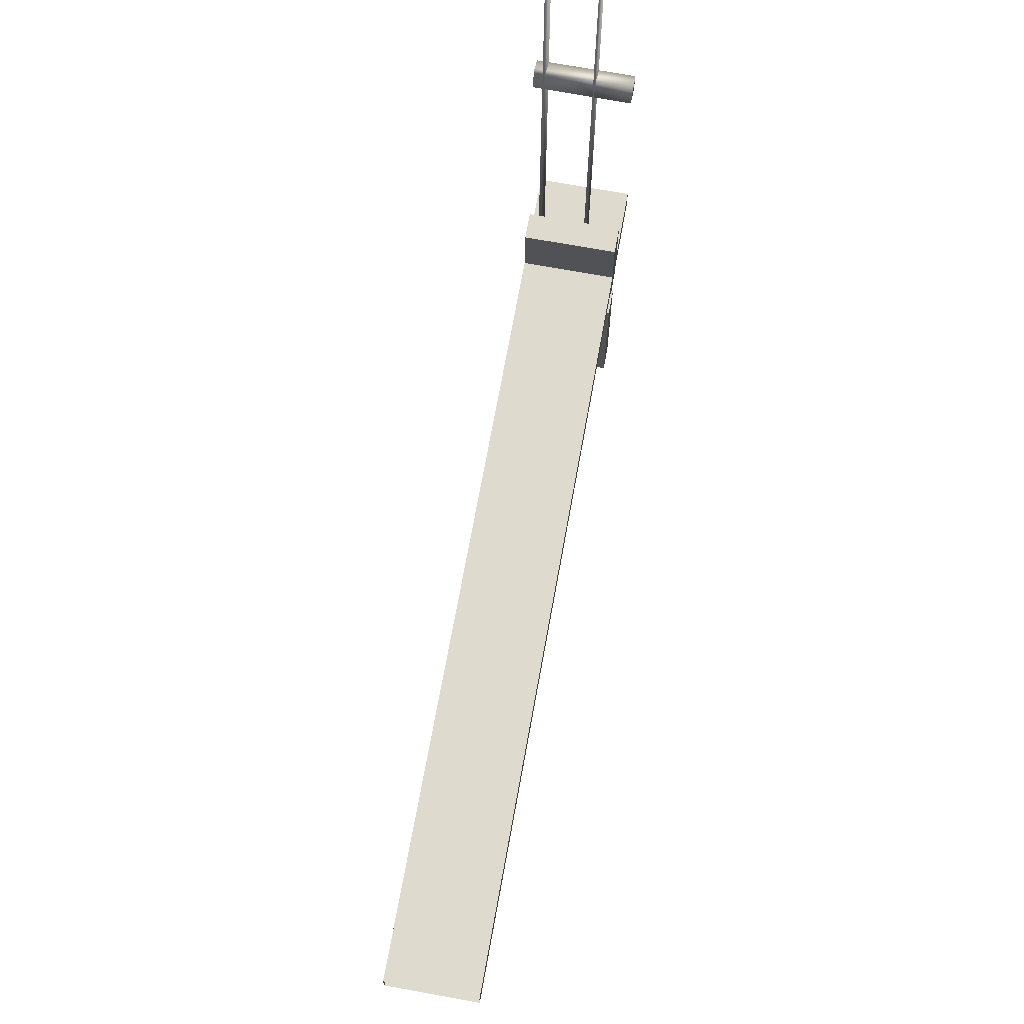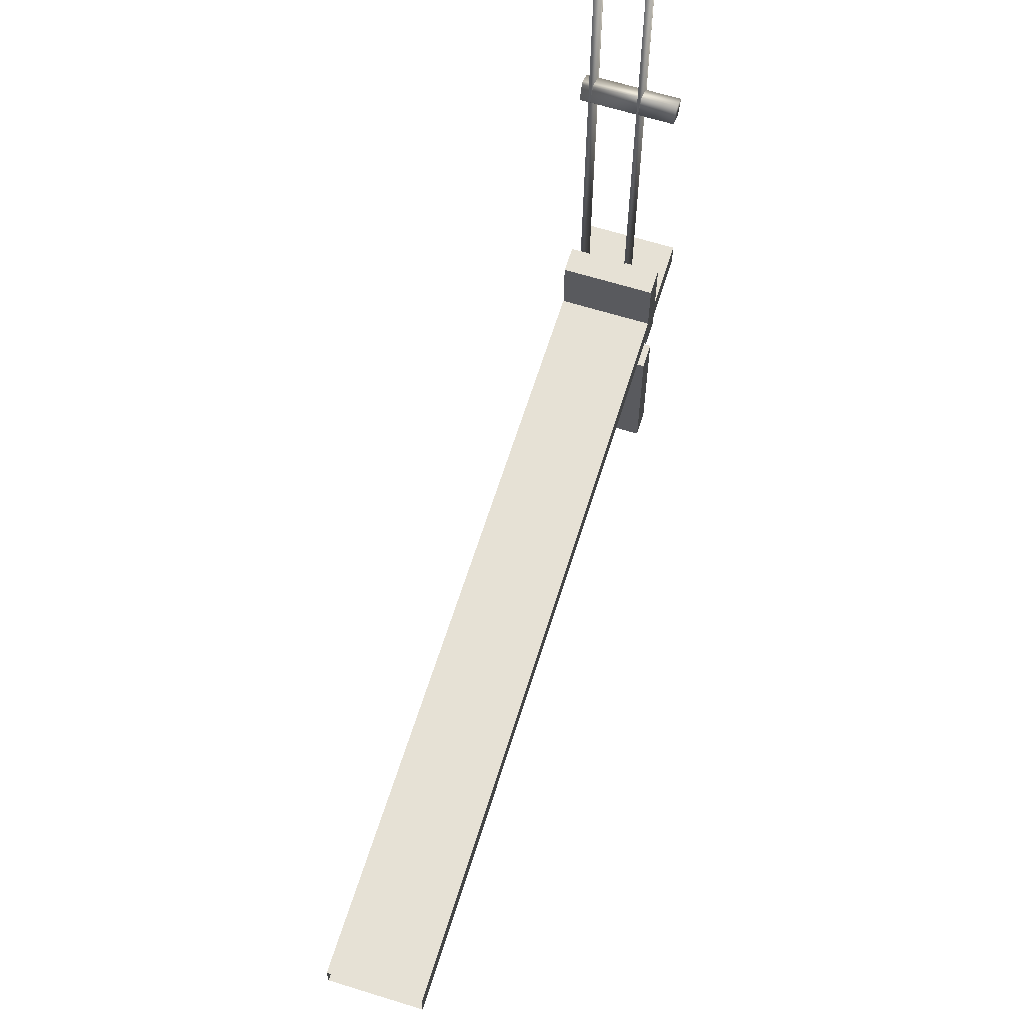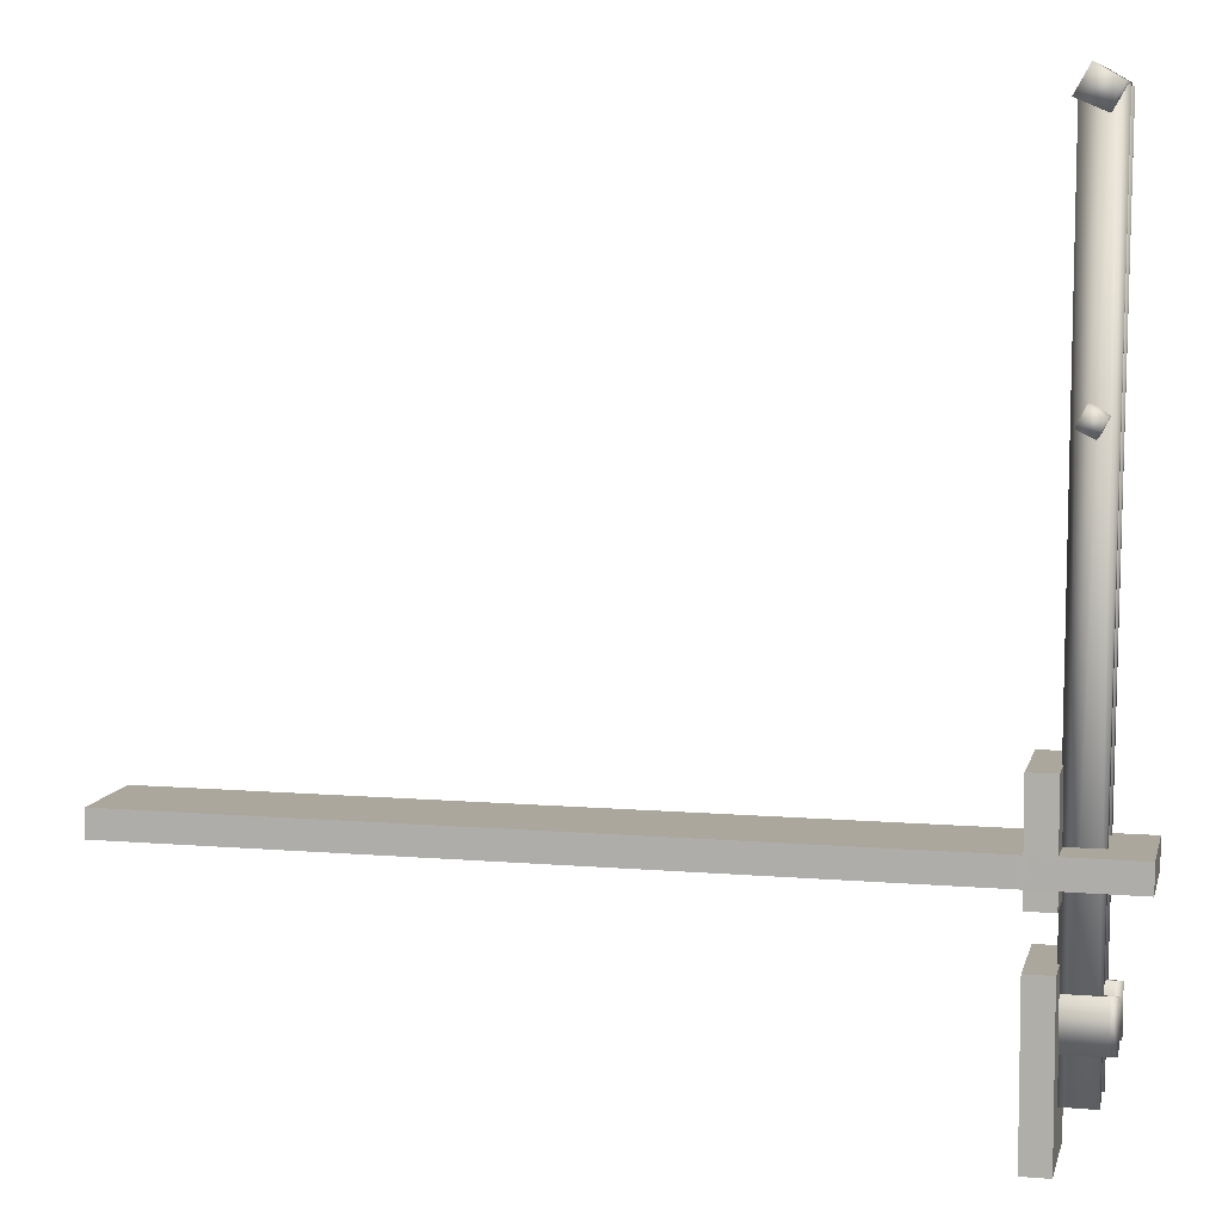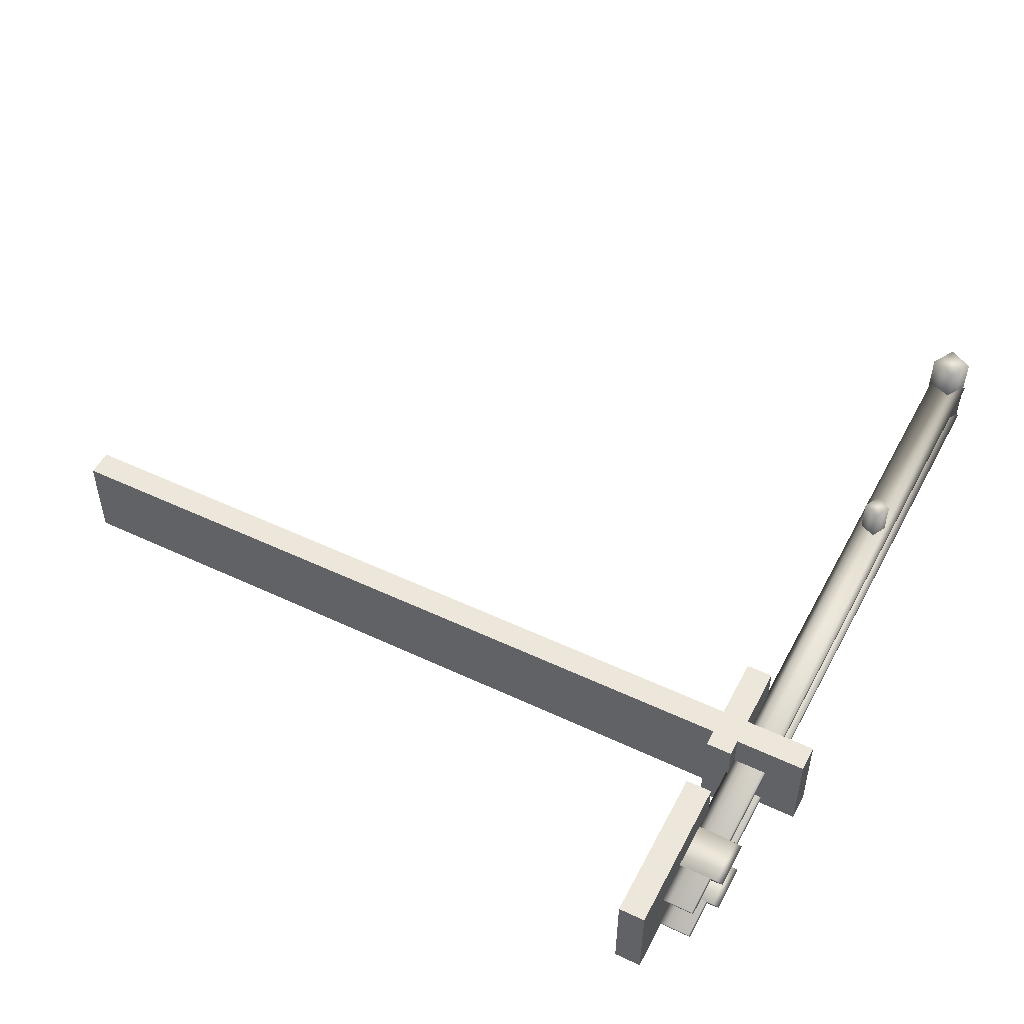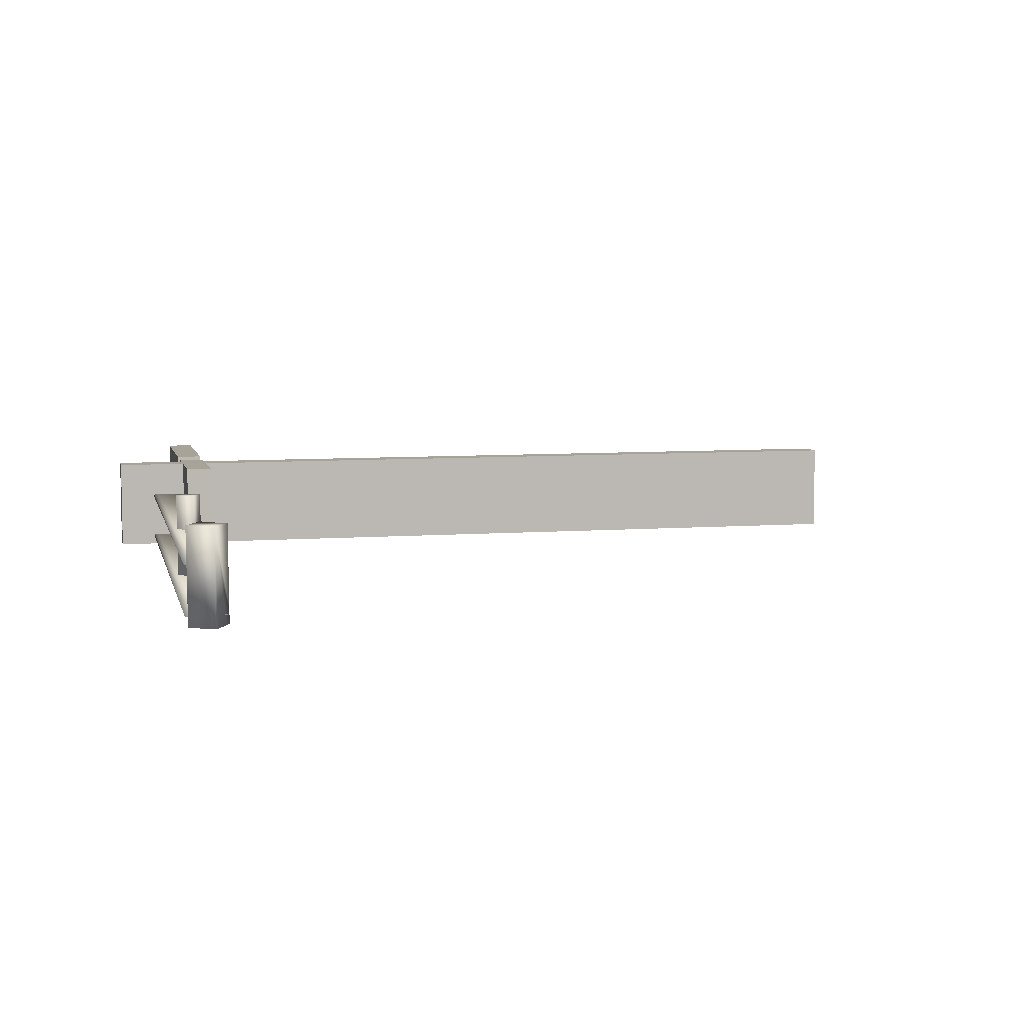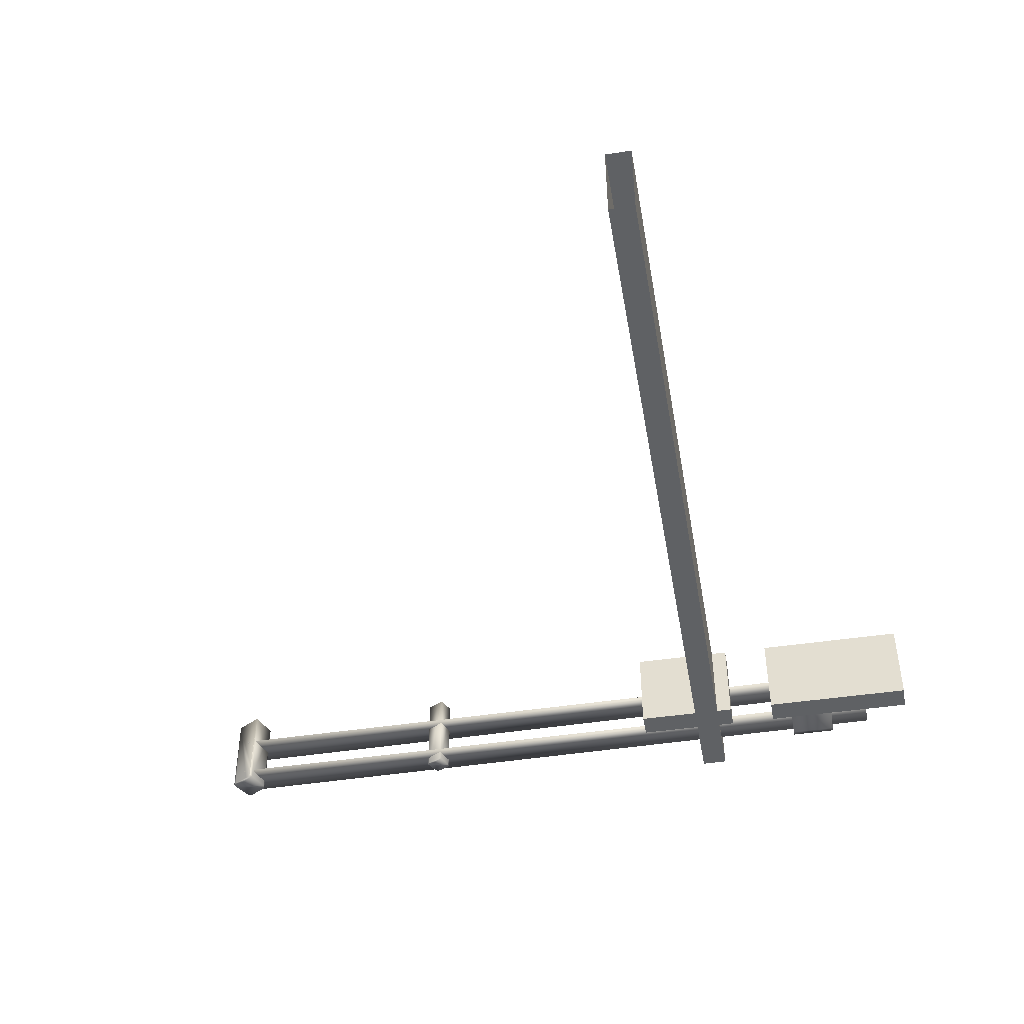
<metadata>
{"format":"obj","ext":"obj","renderer":"f3d","projection":"perspective","resolution":1024,"background":"white","views":[{"elev":71.1,"azim":-79.7,"up":"+Y"},{"elev":64.3,"azim":-72.6,"up":"+Y"},{"elev":8.3,"azim":13.1,"up":"+Y"},{"elev":50.9,"azim":27.2,"up":"+Z"},{"elev":6.9,"azim":167.2,"up":"+Z"},{"elev":-45.9,"azim":-80.1,"up":"+Z"}]}
</metadata>
<code>
g CatwalkChunk
v -4.639 30.29 -5.772
v -4.835 30.35 -5.773
v -5.489 28.82 -5.771
v -3.596 29.36 -5.768
v -3.582 29.63 -5.767
v -4.128 28.33 -5.773
v -4.835 30.35 -5.773
v -4.991 30.2 -5.771
v -5.489 28.82 -5.771
v -4.991 30.2 -5.771
v -5.593 29.02 -5.759
v -5.489 28.82 -5.771
v -3.542 29.55 1.884
v -4.128 28.33 -5.773
v -4.195 28.28 1.884
v -3.596 29.36 -5.768
v -3.582 29.63 -5.767
v -5.58 28.92 1.886
v -5.489 28.82 -5.771
v -5.593 29.02 -5.759
v -4.195 28.28 1.884
v -4.361 28.3 -5.772
v -4.128 28.33 -5.773
v -3.542 29.55 1.884
v -4.639 30.29 -5.772
v -3.582 29.63 -5.767
v -4.84 30.37 1.882
v -4.835 30.35 -5.773
v -5.58 28.92 1.886
v -5.593 29.02 -5.759
v -4.991 30.2 -5.771
v -4.84 30.37 1.882
v -4.835 30.35 -5.773
v -5.58 28.92 1.886
v -4.84 30.37 1.882
v -3.542 29.55 1.884
v -4.195 28.28 1.884
v -4.639 30.29 -5.772
v -4.361 28.3 -5.772
v -4.128 28.33 -5.773
v -5.489 28.82 -5.771
v -8.097 -1.385 -5.768
v -8.097 -1.385 1.916
v -5.901 -1.38 1.91
v -5.901 -1.38 -5.763
v -8.157 7.488 -5.765
v -5.961 7.493 -5.76
v -5.961 7.493 1.913
v -8.157 7.488 1.919
v -8.097 -1.385 -5.768
v -8.157 7.488 -5.765
v -8.157 7.488 1.919
v -8.097 -1.385 1.916
v -5.901 -1.38 1.91
v -5.961 7.493 1.913
v -5.961 7.493 -5.76
v -5.901 -1.38 -5.763
v -5.901 -1.38 1.91
v -8.097 -1.385 1.916
v -8.157 7.488 1.919
v -5.961 7.493 1.913
v -8.097 -1.385 -5.768
v -5.901 -1.38 -5.763
v -5.961 7.493 -5.76
v -8.157 7.488 -5.765
v -6.007 48.8 -5.776
v -6.165 49.08 -5.768
v -6.167 49.01 -5.589
v -2.947 49.85 1.9
v -3.867 48.08 -5.784
v -3.972 48.02 1.9
v -3.031 49.57 -5.784
v -3.01 49.96 -5.785
v -6.147 48.94 1.902
v -6.007 48.8 -5.776
v -6.167 49.01 -5.589
v -3.972 48.02 1.9
v -4.229 48.05 -5.77
v -3.867 48.08 -5.784
v -2.947 49.85 1.9
v -4.673 50.92 -5.789
v -3.01 49.96 -5.785
v -4.986 51.02 1.897
v -4.977 51.01 -5.789
v -6.147 48.94 1.902
v -6.167 49.01 -5.589
v -6.165 49.08 -5.768
v -6.161 49.05 -4.43
v -4.977 51.01 -5.789
v -4.986 51.02 1.897
v -5.22 50.78 -5.789
v -5.936 49.49 -5.773
v -6.165 49.08 -5.768
v -6.161 49.05 -4.43
v -6.147 48.94 1.902
v -6.147 48.94 1.902
v -4.986 51.02 1.897
v -2.947 49.85 1.9
v -3.972 48.02 1.9
v -3.031 49.57 -5.784
v -3.01 49.96 -5.785
v -4.673 50.92 -5.789
v -3.867 48.08 -5.784
v -4.673 50.92 -5.789
v -4.229 48.05 -5.77
v -3.867 48.08 -5.784
v -6.007 48.8 -5.776
v -4.977 51.01 -5.789
v -4.977 51.01 -5.789
v -5.22 50.78 -5.789
v -6.007 48.8 -5.776
v -5.936 49.49 -5.773
v -6.165 49.08 -5.768
v -6.107 -14.84 -1.077
v -4.79 -14.82 -1.164
v -4.836 49.71 -1.172
v -5.997 49.77 -1.021
v -5.997 49.77 -1.021
v -4.836 49.71 -1.172
v -2.798 49.75 -1.087
v -3.823 49.74 -0.9551
v -5.997 49.77 -1.021
v -5.225 -14.82 -0.9665
v -6.107 -14.84 -1.077
v -3.823 49.74 -0.9551
v -3.254 -14.83 -0.9791
v -2.798 49.75 -1.087
v -3.137 -14.84 -1.13
v -3.137 -14.84 -1.13
v -4.836 49.71 -1.172
v -4.79 -14.82 -1.164
v -2.798 49.75 -1.087
v -3.137 -14.84 -1.13
v -4.79 -14.82 -1.164
v -6.107 -14.84 -1.077
v -3.254 -14.83 -0.9791
v -5.225 -14.82 -0.9665
v -3.705 -11.33 -0.8729
v -6.469 -11.33 -0.8729
v -6.469 -7.357 -0.8729
v -3.705 -7.357 -0.8729
v -2.694 -11.33 -0.9622
v -2.694 -7.357 -0.9622
v -2.088 -11.33 -1.069
v -2.088 -7.357 -1.069
v -6.855 -7.357 -1.175
v -6.469 -7.357 -1.259
v -3.926 -7.357 -1.259
v -2.639 -7.357 -1.175
v -7.241 -7.357 -1.069
v -2.088 -7.357 -1.069
v -6.855 -7.357 -0.9622
v -2.694 -7.357 -0.9622
v -6.469 -7.357 -0.8729
v -3.705 -7.357 -0.8729
v -2.639 -11.33 -1.175
v -2.088 -11.33 -1.069
v -2.088 -7.357 -1.069
v -2.639 -7.357 -1.175
v -3.926 -11.33 -1.259
v -3.926 -7.357 -1.259
v -6.469 -11.33 -1.259
v -6.469 -7.357 -1.259
v -6.855 -11.33 -1.175
v -6.855 -7.357 -1.175
v -7.241 -11.33 -1.069
v -7.241 -7.357 -1.069
v -6.855 -11.33 -0.9622
v -7.241 -11.33 -1.069
v -7.241 -7.357 -1.069
v -6.855 -7.357 -0.9622
v -6.469 -11.33 -0.8729
v -6.469 -7.357 -0.8729
v -2.639 -11.33 -1.175
v -3.926 -11.33 -1.259
v -6.469 -11.33 -1.259
v -6.855 -11.33 -1.175
v -2.088 -11.33 -1.069
v -7.241 -11.33 -1.069
v -2.694 -11.33 -0.9622
v -6.855 -11.33 -0.9622
v -3.705 -11.33 -0.8729
v -6.469 -11.33 -0.8729
v -6.107 -14.84 -4.974
v -4.79 -14.82 -5.061
v -4.836 49.71 -5.068
v -5.997 49.77 -4.918
v -5.997 49.77 -4.918
v -4.836 49.71 -5.068
v -2.798 49.75 -4.984
v -3.823 49.74 -4.852
v -5.997 49.77 -4.918
v -5.225 -14.82 -4.863
v -6.107 -14.84 -4.974
v -3.823 49.74 -4.852
v -3.254 -14.83 -4.876
v -2.798 49.75 -4.984
v -3.137 -14.84 -5.027
v -3.137 -14.84 -5.027
v -4.836 49.71 -5.068
v -4.79 -14.82 -5.061
v -2.798 49.75 -4.984
v -3.137 -14.84 -5.027
v -4.79 -14.82 -5.061
v -6.107 -14.84 -4.974
v -3.254 -14.83 -4.876
v -5.225 -14.82 -4.863
v -3.705 -11.33 -4.77
v -6.469 -11.33 -4.77
v -6.469 -7.357 -4.77
v -3.705 -7.357 -4.77
v -2.694 -11.33 -4.859
v -2.694 -7.357 -4.859
v -2.088 -11.33 -4.966
v -2.088 -7.357 -4.966
v -6.855 -7.357 -5.072
v -6.469 -7.357 -5.156
v -3.926 -7.357 -5.156
v -2.639 -7.357 -5.072
v -7.241 -7.357 -4.966
v -2.088 -7.357 -4.966
v -6.855 -7.357 -4.859
v -2.694 -7.357 -4.859
v -6.469 -7.357 -4.77
v -3.705 -7.357 -4.77
v -2.639 -11.33 -5.072
v -2.088 -11.33 -4.966
v -2.088 -7.357 -4.966
v -2.639 -7.357 -5.072
v -3.926 -11.33 -5.156
v -3.926 -7.357 -5.156
v -6.469 -11.33 -5.156
v -6.469 -7.357 -5.156
v -6.855 -11.33 -5.072
v -6.855 -7.357 -5.072
v -7.241 -11.33 -4.966
v -7.241 -7.357 -4.966
v -6.855 -11.33 -4.859
v -7.241 -11.33 -4.966
v -7.241 -7.357 -4.966
v -6.855 -7.357 -4.859
v -6.469 -11.33 -4.77
v -6.469 -7.357 -4.77
v -2.639 -11.33 -5.072
v -3.926 -11.33 -5.156
v -6.469 -11.33 -5.156
v -6.855 -11.33 -5.072
v -2.088 -11.33 -4.966
v -7.241 -11.33 -4.966
v -2.694 -11.33 -4.859
v -6.855 -11.33 -4.859
v -3.705 -11.33 -4.77
v -6.469 -11.33 -4.77
v -8.054 -18.66 -5.767
v -8.054 -18.66 1.892
v -5.859 -18.65 1.886
v -5.859 -18.65 -5.79
v -8.114 -5.437 -5.764
v -5.919 -5.432 -5.787
v -5.919 -5.432 1.889
v -8.114 -5.437 1.895
v -8.054 -18.66 -5.767
v -8.114 -5.437 -5.764
v -8.114 -5.437 1.895
v -8.054 -18.66 1.892
v -5.859 -18.65 1.886
v -5.919 -5.432 1.889
v -5.919 -5.432 -5.787
v -5.859 -18.65 -5.79
v -5.859 -18.65 1.886
v -8.054 -18.66 1.892
v -8.114 -5.437 1.895
v -5.919 -5.432 1.889
v -8.054 -18.66 -5.767
v -5.859 -18.65 -5.79
v -5.919 -5.432 -5.787
v -8.114 -5.437 -5.764
v -70.93 0.00502 -5.788
v 1.049e-05 -3.815e-06 -5.788
v 1.049e-05 2.214 -5.788
v -70.93 2.209 -5.788
v 1.049e-05 2.214 1.916
v -70.93 2.214 1.916
v -70.93 2.209 -5.788
v 1.049e-05 2.214 -5.788
v 1.049e-05 -3.815e-06 -5.788
v 1.049e-05 1.162e-06 1.916
v 1.049e-05 2.214 1.916
v 1.049e-05 2.214 -5.788
v 1.049e-05 1.162e-06 1.916
v -70.93 1.162e-06 1.916
v -70.93 2.214 1.916
v 1.049e-05 2.214 1.916
v 1.049e-05 1.162e-06 1.916
v 1.049e-05 -3.815e-06 -5.788
v -70.93 0.00502 -5.788
v -70.93 1.162e-06 1.916
g CatwalkChunk_0
f 3 2 1
f 1 5 4
f 4 6 1
f 9 8 7
f 12 11 10
f 15 14 13
f 14 16 13
f 17 13 16
f 20 19 18
f 21 18 19
f 22 21 19
f 23 21 22
f 26 25 24
f 25 27 24
f 28 27 25
f 31 30 29
f 32 31 29
f 31 32 33
f 36 35 34
f 37 36 34
f 40 39 38
f 39 41 38
f 44 43 42
f 45 44 42
f 48 47 46
f 49 48 46
f 52 51 50
f 53 52 50
f 56 55 54
f 57 56 54
f 60 59 58
f 61 60 58
f 64 63 62
f 65 64 62
g CatwalkChunk_1
f 68 67 66
f 71 70 69
f 70 72 69
f 73 69 72
f 76 75 74
f 77 74 75
f 78 77 75
f 79 77 78
f 82 81 80
f 81 83 80
f 84 83 81
f 87 86 85
f 88 87 85
f 91 90 89
f 90 91 92
f 90 92 93
f 90 93 94
f 94 95 90
f 98 97 96
f 99 98 96
f 102 101 100
f 100 103 102
f 106 105 104
f 105 107 104
f 107 108 104
f 111 110 109
f 111 112 110
f 111 113 112
f 116 115 114
f 116 114 117
f 120 119 118
f 121 120 118
f 124 123 122
f 125 122 123
f 126 125 123
f 125 126 127
f 128 127 126
f 131 130 129
f 129 130 132
f 135 134 133
f 133 136 135
f 136 137 135
f 140 139 138
f 141 140 138
f 141 138 142
f 143 141 142
f 143 142 144
f 145 143 144
f 148 147 146
f 146 149 148
f 146 150 149
f 150 151 149
f 150 152 151
f 152 153 151
f 152 154 153
f 154 155 153
f 158 157 156
f 159 158 156
f 159 156 160
f 161 159 160
f 161 160 162
f 163 161 162
f 163 162 164
f 165 163 164
f 165 164 166
f 167 165 166
f 170 169 168
f 171 170 168
f 171 168 172
f 173 171 172
f 176 175 174
f 174 177 176
f 174 178 177
f 178 179 177
f 178 180 179
f 180 181 179
f 180 182 181
f 182 183 181
f 186 185 184
f 186 184 187
f 190 189 188
f 191 190 188
f 194 193 192
f 195 192 193
f 196 195 193
f 195 196 197
f 198 197 196
f 201 200 199
f 199 200 202
f 205 204 203
f 203 206 205
f 206 207 205
f 210 209 208
f 211 210 208
f 211 208 212
f 213 211 212
f 213 212 214
f 215 213 214
f 218 217 216
f 216 219 218
f 216 220 219
f 220 221 219
f 220 222 221
f 222 223 221
f 222 224 223
f 224 225 223
f 228 227 226
f 229 228 226
f 229 226 230
f 231 229 230
f 231 230 232
f 233 231 232
f 233 232 234
f 235 233 234
f 235 234 236
f 237 235 236
f 240 239 238
f 241 240 238
f 241 238 242
f 243 241 242
f 246 245 244
f 244 247 246
f 244 248 247
f 248 249 247
f 248 250 249
f 250 251 249
f 250 252 251
f 252 253 251
g CatwalkChunk_2
f 256 255 254
f 257 256 254
f 260 259 258
f 261 260 258
f 264 263 262
f 265 264 262
f 268 267 266
f 269 268 266
f 272 271 270
f 273 272 270
f 276 275 274
f 277 276 274
g CatwalkChunk_3
f 280 279 278
f 281 280 278
f 284 283 282
f 285 284 282
f 288 287 286
f 289 288 286
f 292 291 290
f 293 292 290
f 296 295 294
f 297 296 294

</code>
